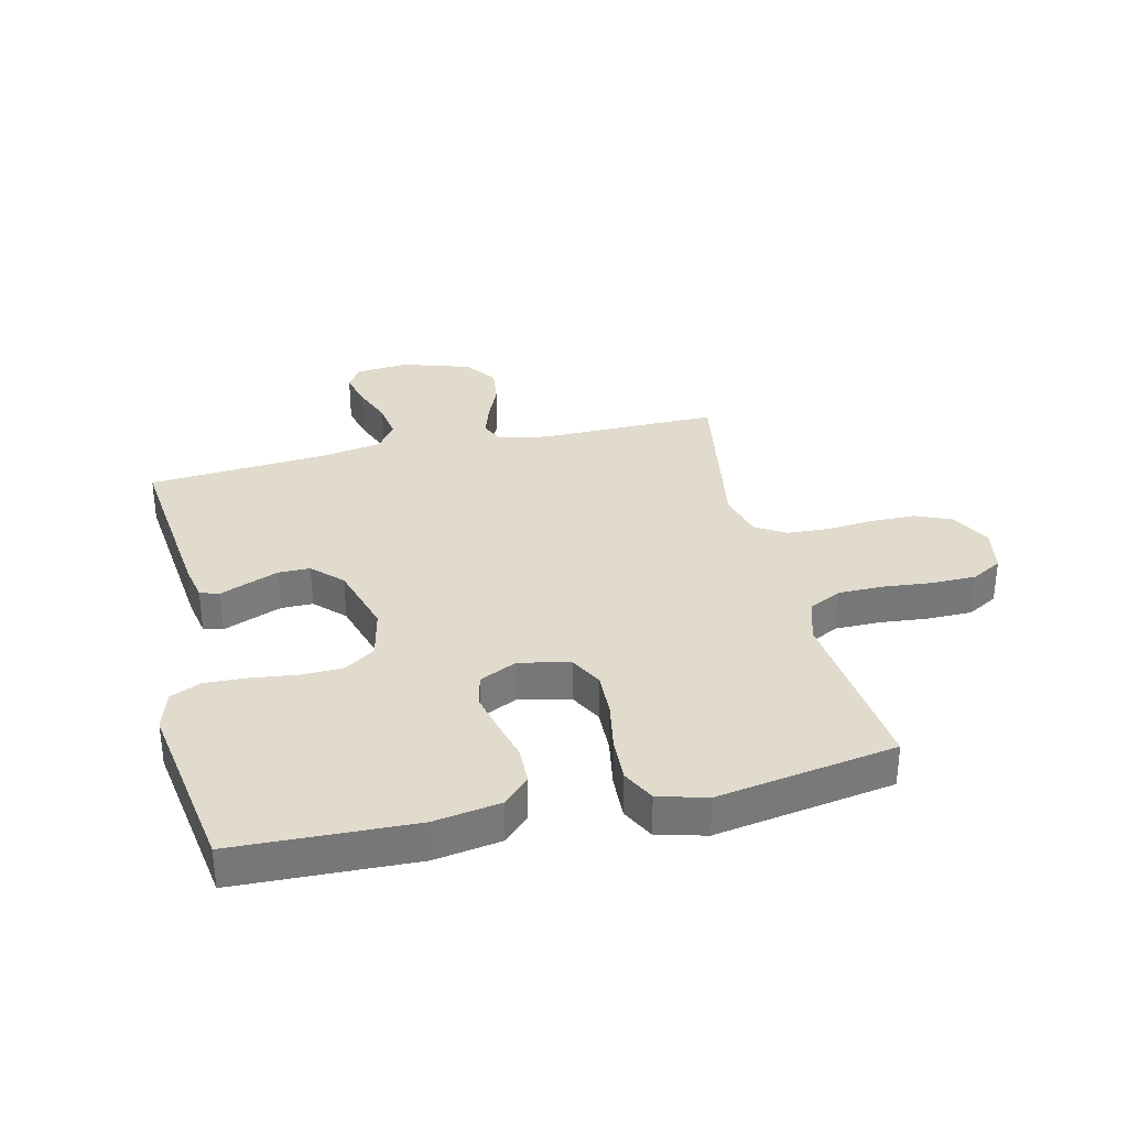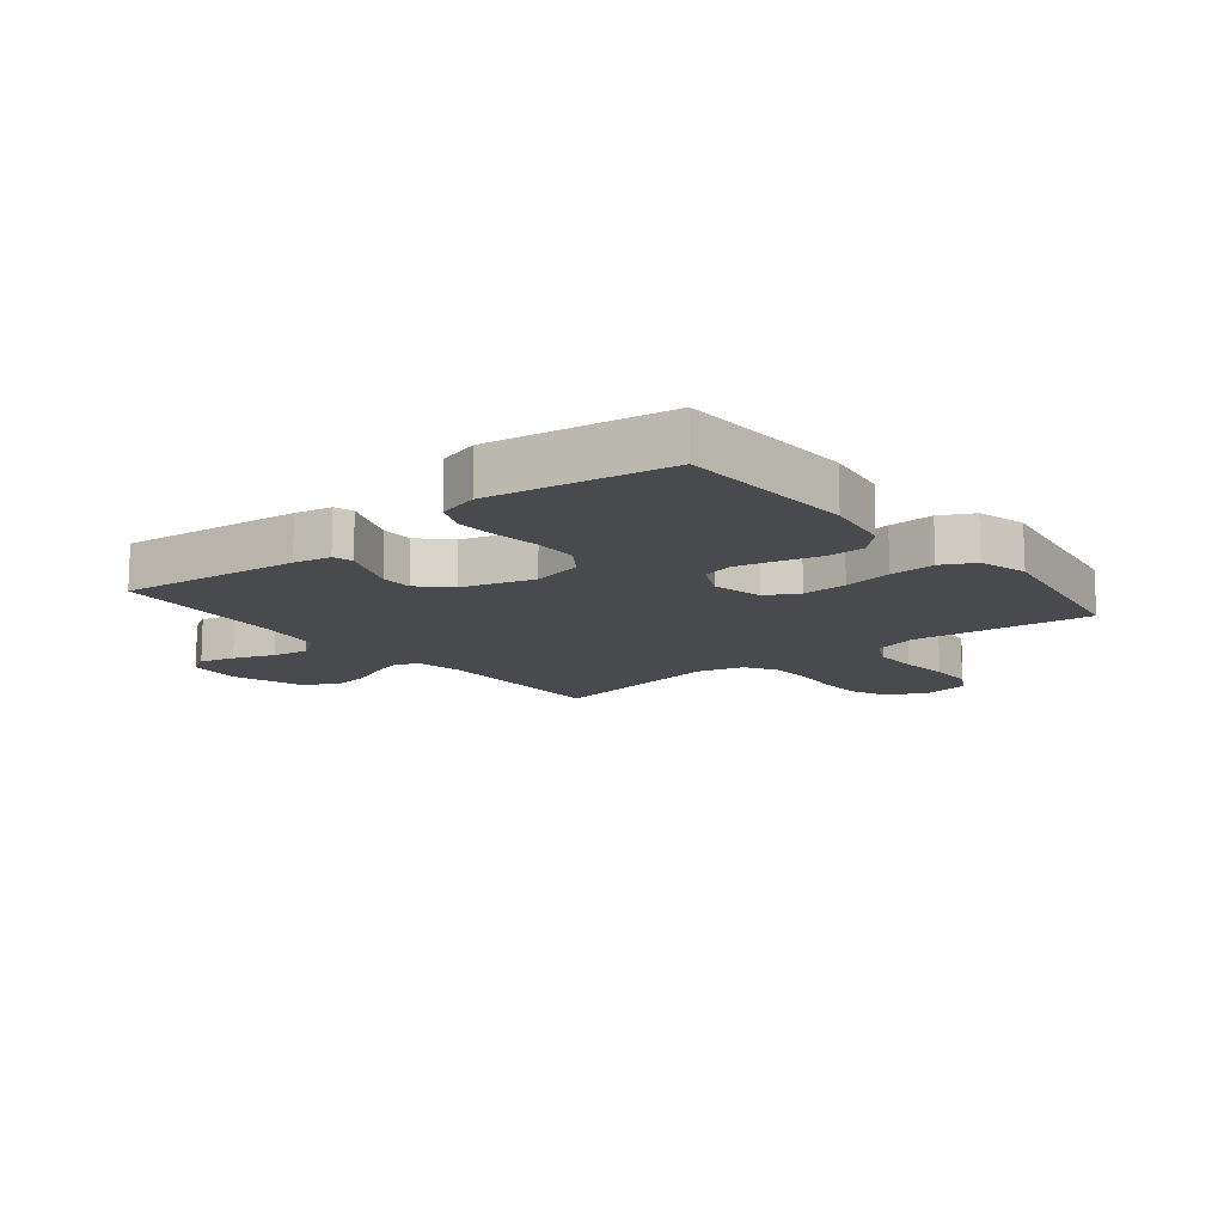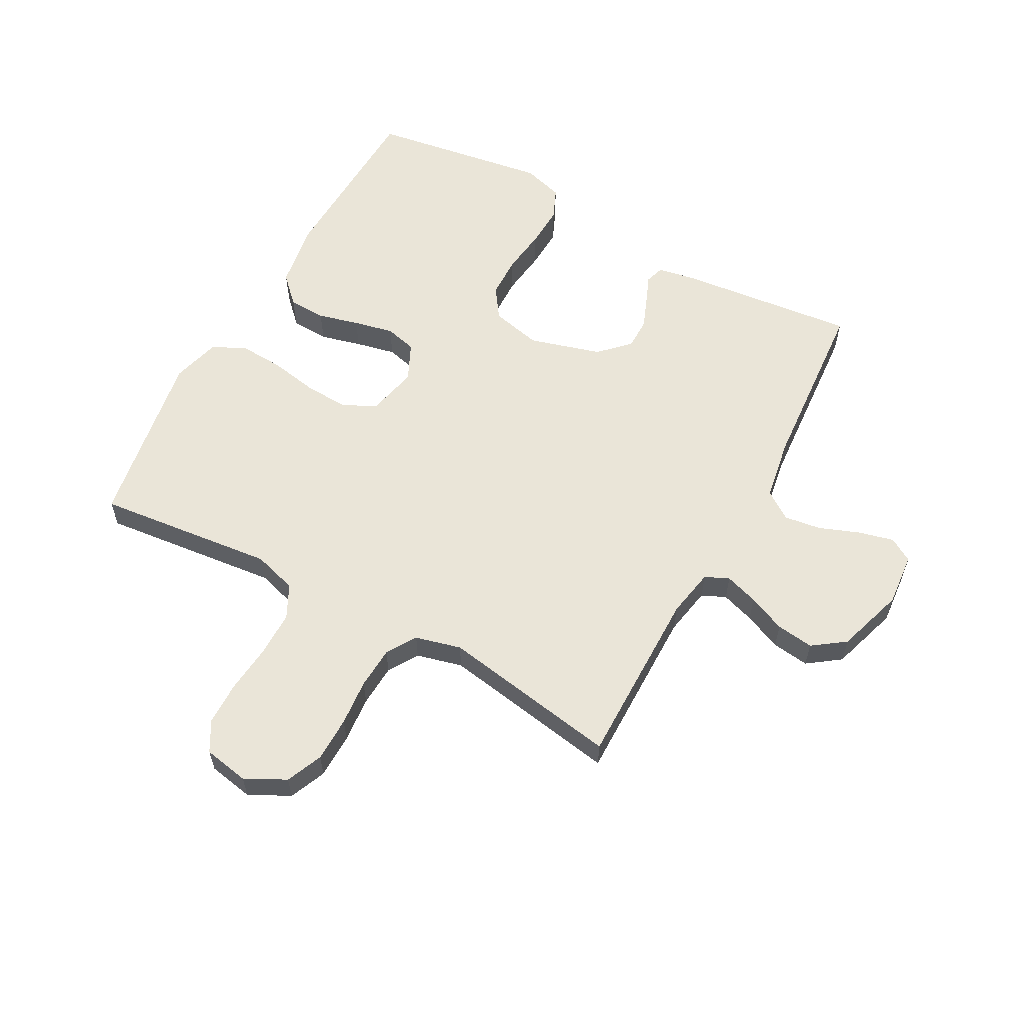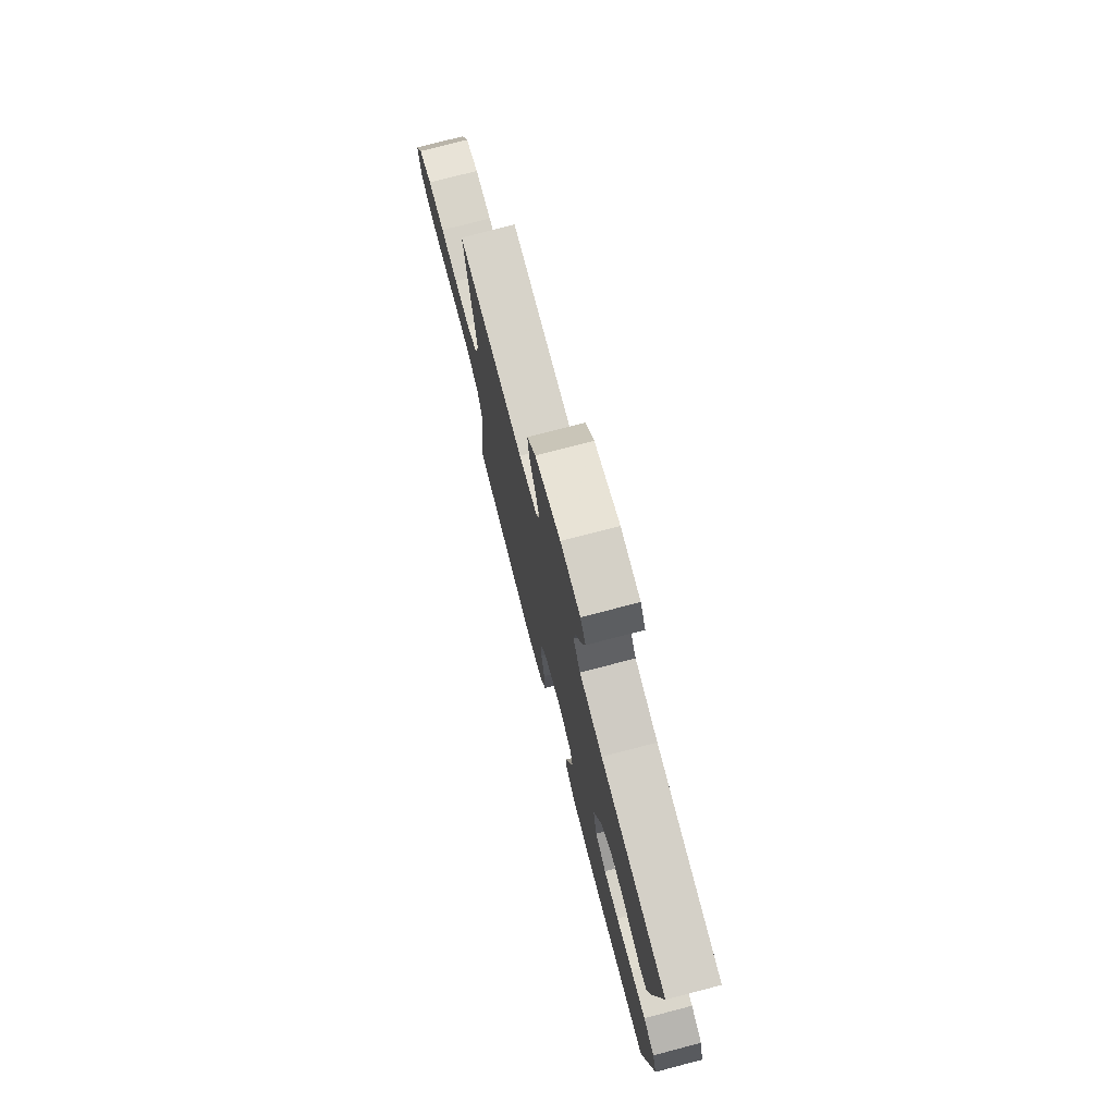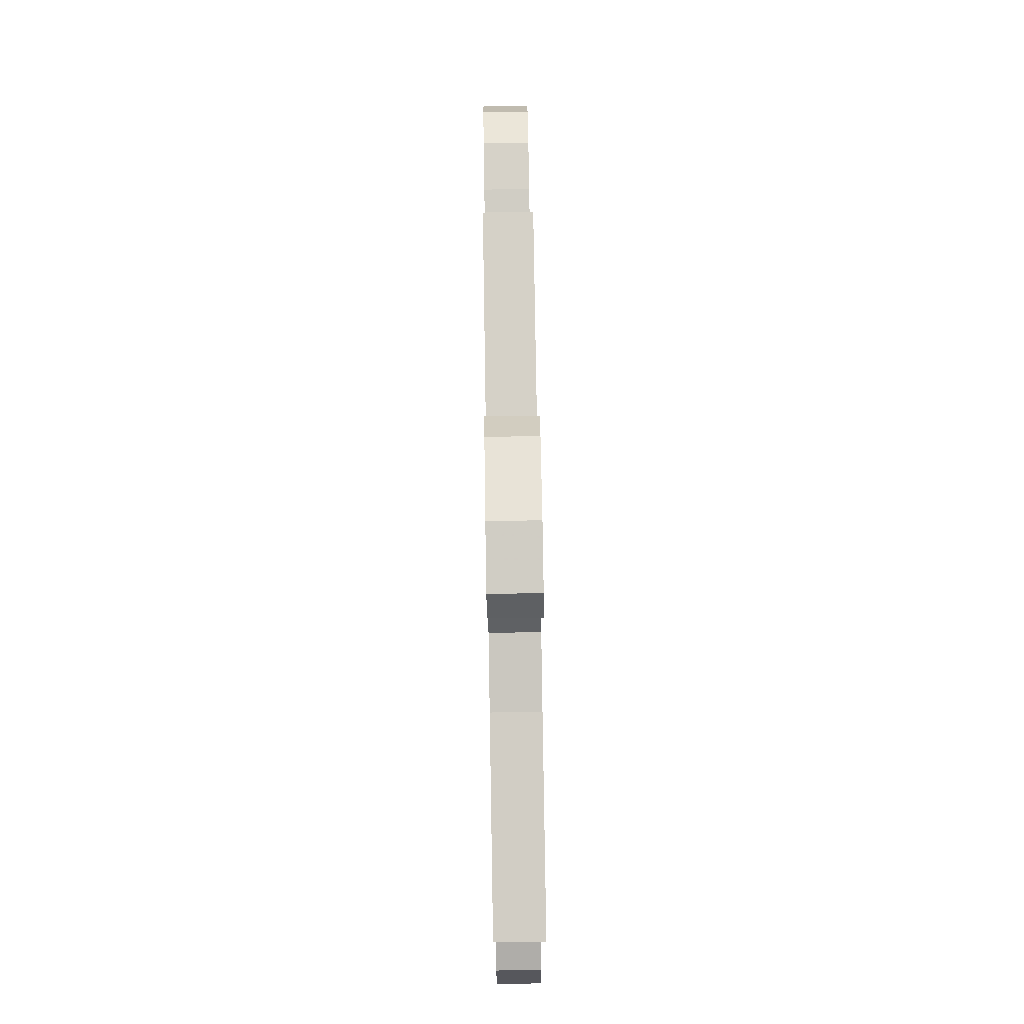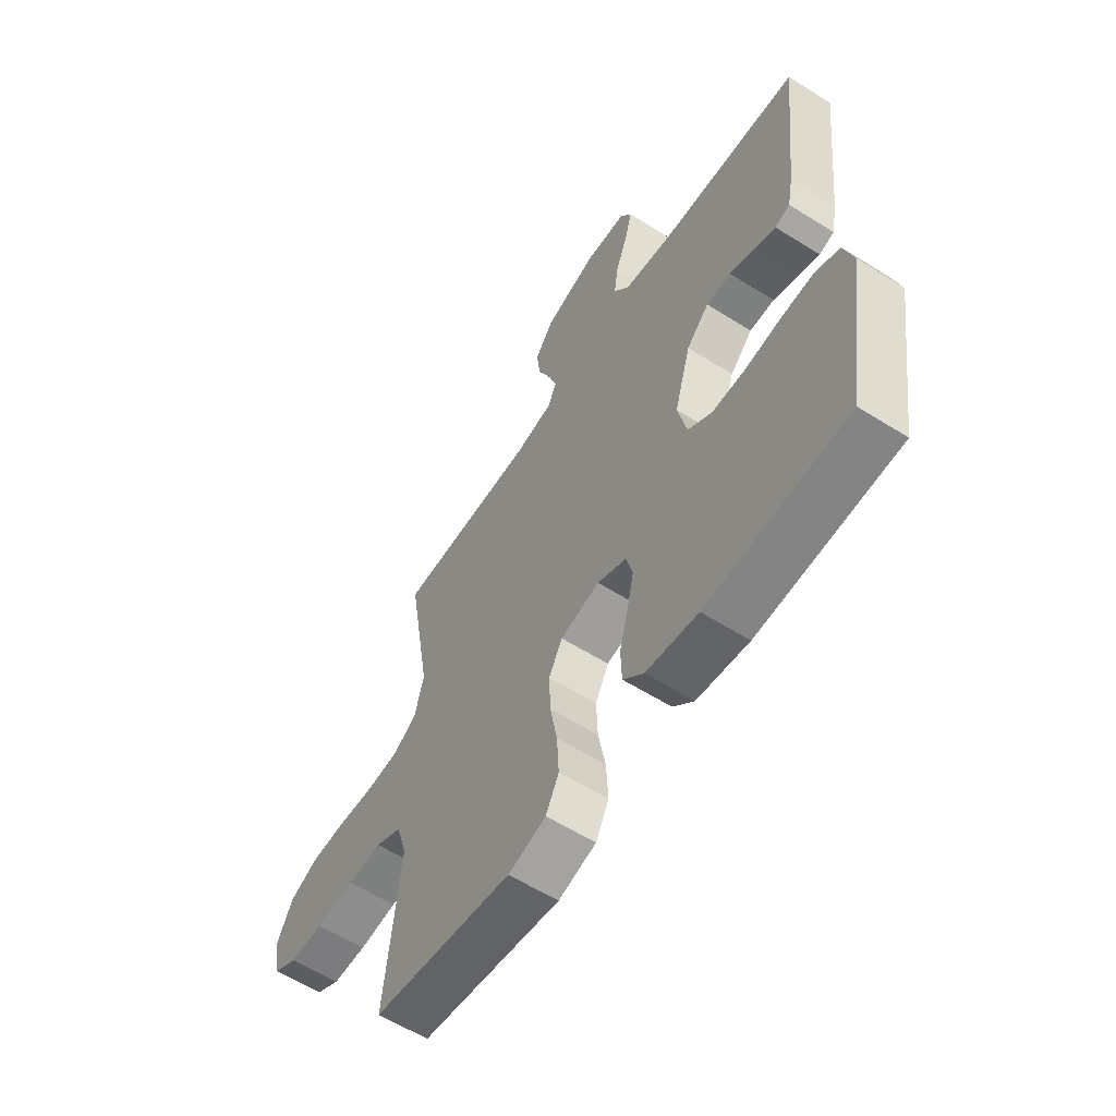
<metadata>
{"format":"obj","ext":"obj","renderer":"f3d","projection":"perspective","resolution":1024,"background":"white","views":[{"elev":33.2,"azim":166.7,"up":"+Y"},{"elev":-13.3,"azim":128.8,"up":"+Y"},{"elev":59.4,"azim":-61.3,"up":"+Y"},{"elev":76.1,"azim":75.4,"up":"+Z"},{"elev":78.8,"azim":89.1,"up":"+Z"},{"elev":-59.6,"azim":57.2,"up":"+Z"}]}
</metadata>
<code>
v -0.5 0.07 -0.5
v -0.467 0.07 -0.2
v -0.489 0.07 -0.126
v -0.545 0.07 -0.098
v -0.621 0.07 -0.098
v -0.703 0.07 -0.106
v -0.776 0.07 -0.105
v -0.827 0.07 -0.076
v -0.841 0.07 0
v -0.806 0.07 0.068
v -0.745 0.07 0.094
v -0.669 0.07 0.095
v -0.591 0.07 0.088
v -0.52 0.07 0.092
v -0.47 0.07 0.123
v -0.45 0.07 0.2
v -0.5 0.07 0.5
v -0.2 0.07 0.498
v -0.118 0.07 0.513
v -0.1 0.07 0.553
v -0.118 0.07 0.609
v -0.145 0.07 0.672
v -0.153 0.07 0.735
v -0.114 0.07 0.789
v 0 0.07 0.825
v 0.089 0.07 0.817
v 0.113 0.07 0.777
v 0.098 0.07 0.718
v 0.072 0.07 0.65
v 0.063 0.07 0.588
v 0.096 0.07 0.541
v 0.2 0.07 0.523
v 0.5 0.07 0.5
v 0.467 0.07 0.2
v 0.455 0.07 0.138
v 0.423 0.07 0.128
v 0.377 0.07 0.147
v 0.324 0.07 0.168
v 0.271 0.07 0.168
v 0.223 0.07 0.12
v 0.188 0.07 0
v 0.207 0.07 -0.085
v 0.258 0.07 -0.12
v 0.328 0.07 -0.122
v 0.405 0.07 -0.112
v 0.475 0.07 -0.109
v 0.527 0.07 -0.132
v 0.547 0.07 -0.2
v 0.5 0.07 -0.5
v 0.2 0.07 -0.511
v 0.089 0.07 -0.493
v 0.045 0.07 -0.449
v 0.043 0.07 -0.386
v 0.061 0.07 -0.317
v 0.076 0.07 -0.25
v 0.063 0.07 -0.197
v 0 0.07 -0.167
v -0.084 0.07 -0.186
v -0.113 0.07 -0.24
v -0.11 0.07 -0.315
v -0.095 0.07 -0.397
v -0.091 0.07 -0.473
v -0.119 0.07 -0.528
v -0.2 0.07 -0.55
v -0.5 0 -0.5
v -0.467 0 -0.2
v -0.489 0 -0.126
v -0.545 0 -0.098
v -0.621 0 -0.098
v -0.703 0 -0.106
v -0.776 0 -0.105
v -0.827 0 -0.076
v -0.841 0 0
v -0.806 0 0.068
v -0.745 0 0.094
v -0.669 0 0.095
v -0.591 0 0.088
v -0.52 0 0.092
v -0.47 0 0.123
v -0.45 0 0.2
v -0.5 0 0.5
v -0.2 0 0.498
v -0.118 0 0.513
v -0.1 0 0.553
v -0.118 0 0.609
v -0.145 0 0.672
v -0.153 0 0.735
v -0.114 0 0.789
v 0 0 0.825
v 0.089 0 0.817
v 0.113 0 0.777
v 0.098 0 0.718
v 0.072 0 0.65
v 0.063 0 0.588
v 0.096 0 0.541
v 0.2 0 0.523
v 0.5 0 0.5
v 0.467 0 0.2
v 0.455 0 0.138
v 0.423 0 0.128
v 0.377 0 0.147
v 0.324 0 0.168
v 0.271 0 0.168
v 0.223 0 0.12
v 0.188 0 0
v 0.207 0 -0.085
v 0.258 0 -0.12
v 0.328 0 -0.122
v 0.405 0 -0.112
v 0.475 0 -0.109
v 0.527 0 -0.132
v 0.547 0 -0.2
v 0.5 0 -0.5
v 0.2 0 -0.511
v 0.089 0 -0.493
v 0.045 0 -0.449
v 0.043 0 -0.386
v 0.061 0 -0.317
v 0.076 0 -0.25
v 0.063 0 -0.197
v 0 0 -0.167
v -0.084 0 -0.186
v -0.113 0 -0.24
v -0.11 0 -0.315
v -0.095 0 -0.397
v -0.091 0 -0.473
v -0.119 0 -0.528
v -0.2 0 -0.55
f 64 1 2
f 63 64 2
f 62 63 2
f 61 62 2
f 60 61 2
f 59 60 2 3
f 58 59 3 4
f 57 58 4
f 52 53 54
f 51 52 54
f 50 51 54
f 49 50 54
f 48 49 54
f 47 48 54
f 46 47 54
f 45 46 54
f 44 45 54
f 43 44 54 55
f 42 43 55 56
f 35 36 37
f 34 35 37
f 33 34 37
f 32 33 37
f 31 32 37 38
f 30 31 38 39
f 27 28 29
f 26 27 29
f 25 26 29
f 24 25 29
f 23 24 29
f 22 23 29
f 21 22 29
f 20 21 29 30
f 30 39 40
f 20 30 40
f 19 20 40
f 16 17 18
f 19 40 41
f 18 19 41
f 16 18 41
f 15 16 41
f 11 12 13
f 10 11 13
f 9 10 13
f 8 9 13
f 7 8 13
f 6 7 13
f 5 6 13
f 4 5 13 14
f 42 56 57
f 41 42 57
f 15 41 57
f 14 15 57
f 4 14 57
f 66 65 128
f 66 128 127
f 66 127 126
f 66 126 125
f 66 125 124
f 67 66 124 123
f 68 67 123 122
f 68 122 121
f 118 117 116
f 118 116 115
f 118 115 114
f 118 114 113
f 118 113 112
f 118 112 111
f 118 111 110
f 118 110 109
f 118 109 108
f 119 118 108 107
f 120 119 107 106
f 101 100 99
f 101 99 98
f 101 98 97
f 101 97 96
f 102 101 96 95
f 103 102 95 94
f 93 92 91
f 93 91 90
f 93 90 89
f 93 89 88
f 93 88 87
f 93 87 86
f 93 86 85
f 94 93 85 84
f 104 103 94
f 104 94 84
f 104 84 83
f 82 81 80
f 105 104 83
f 105 83 82
f 105 82 80
f 105 80 79
f 77 76 75
f 77 75 74
f 77 74 73
f 77 73 72
f 77 72 71
f 77 71 70
f 77 70 69
f 78 77 69 68
f 121 120 106
f 121 106 105
f 121 105 79
f 121 79 78
f 121 78 68
f 1 65 66 2
f 2 66 67 3
f 3 67 68 4
f 4 68 69 5
f 5 69 70 6
f 6 70 71 7
f 7 71 72 8
f 8 72 73 9
f 9 73 74 10
f 10 74 75 11
f 11 75 76 12
f 12 76 77 13
f 13 77 78 14
f 14 78 79 15
f 15 79 80 16
f 16 80 81 17
f 17 81 82 18
f 18 82 83 19
f 19 83 84 20
f 20 84 85 21
f 21 85 86 22
f 22 86 87 23
f 23 87 88 24
f 24 88 89 25
f 25 89 90 26
f 26 90 91 27
f 27 91 92 28
f 28 92 93 29
f 29 93 94 30
f 30 94 95 31
f 31 95 96 32
f 32 96 97 33
f 33 97 98 34
f 34 98 99 35
f 35 99 100 36
f 36 100 101 37
f 37 101 102 38
f 38 102 103 39
f 39 103 104 40
f 40 104 105 41
f 41 105 106 42
f 42 106 107 43
f 43 107 108 44
f 44 108 109 45
f 45 109 110 46
f 46 110 111 47
f 47 111 112 48
f 48 112 113 49
f 49 113 114 50
f 50 114 115 51
f 51 115 116 52
f 52 116 117 53
f 53 117 118 54
f 54 118 119 55
f 55 119 120 56
f 56 120 121 57
f 57 121 122 58
f 58 122 123 59
f 59 123 124 60
f 60 124 125 61
f 61 125 126 62
f 62 126 127 63
f 63 127 128 64
f 64 128 65 1

</code>
